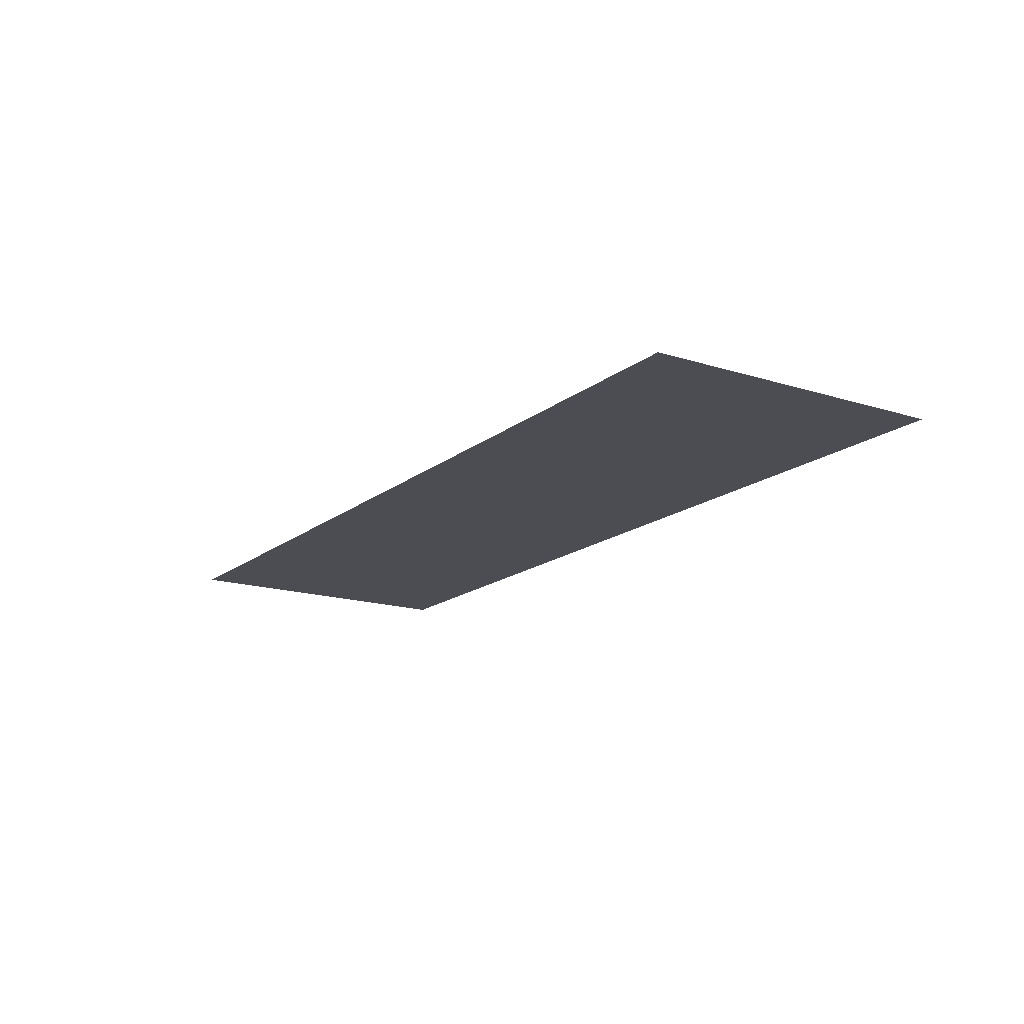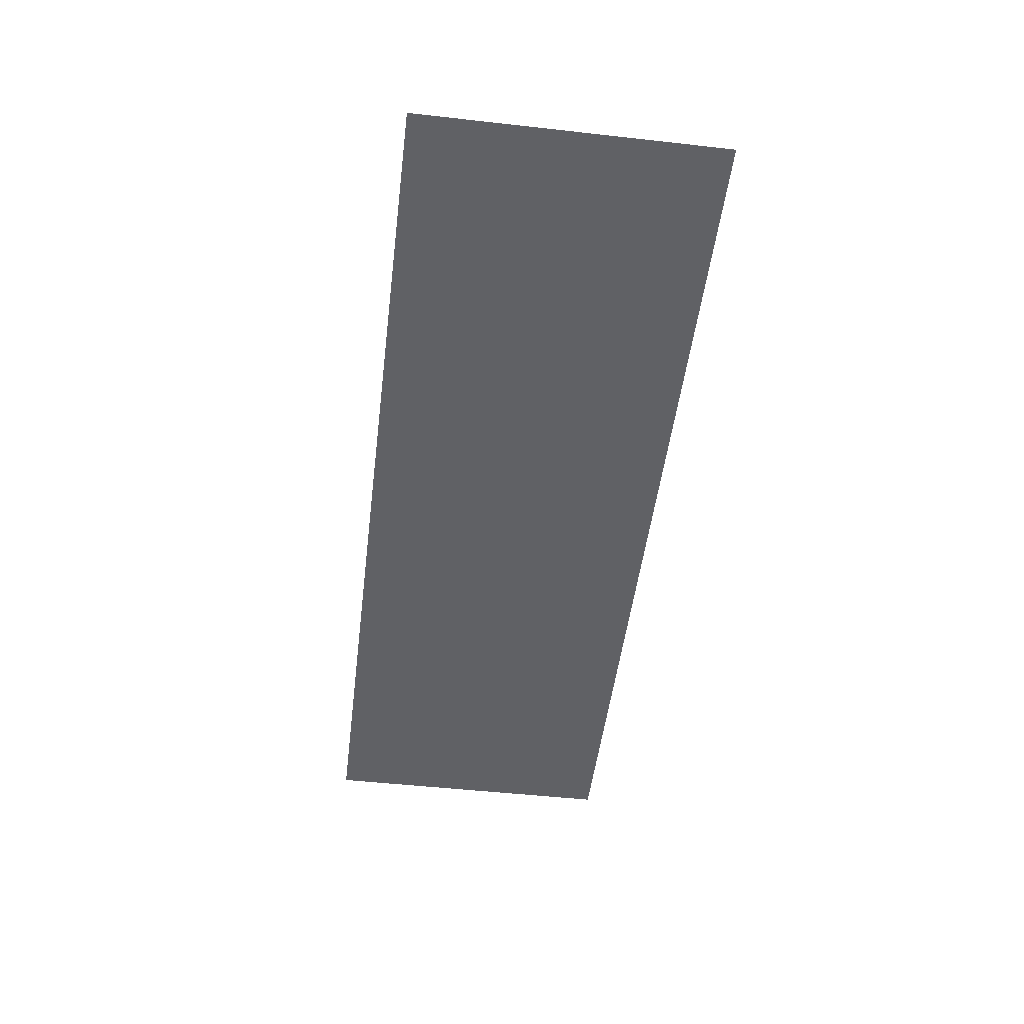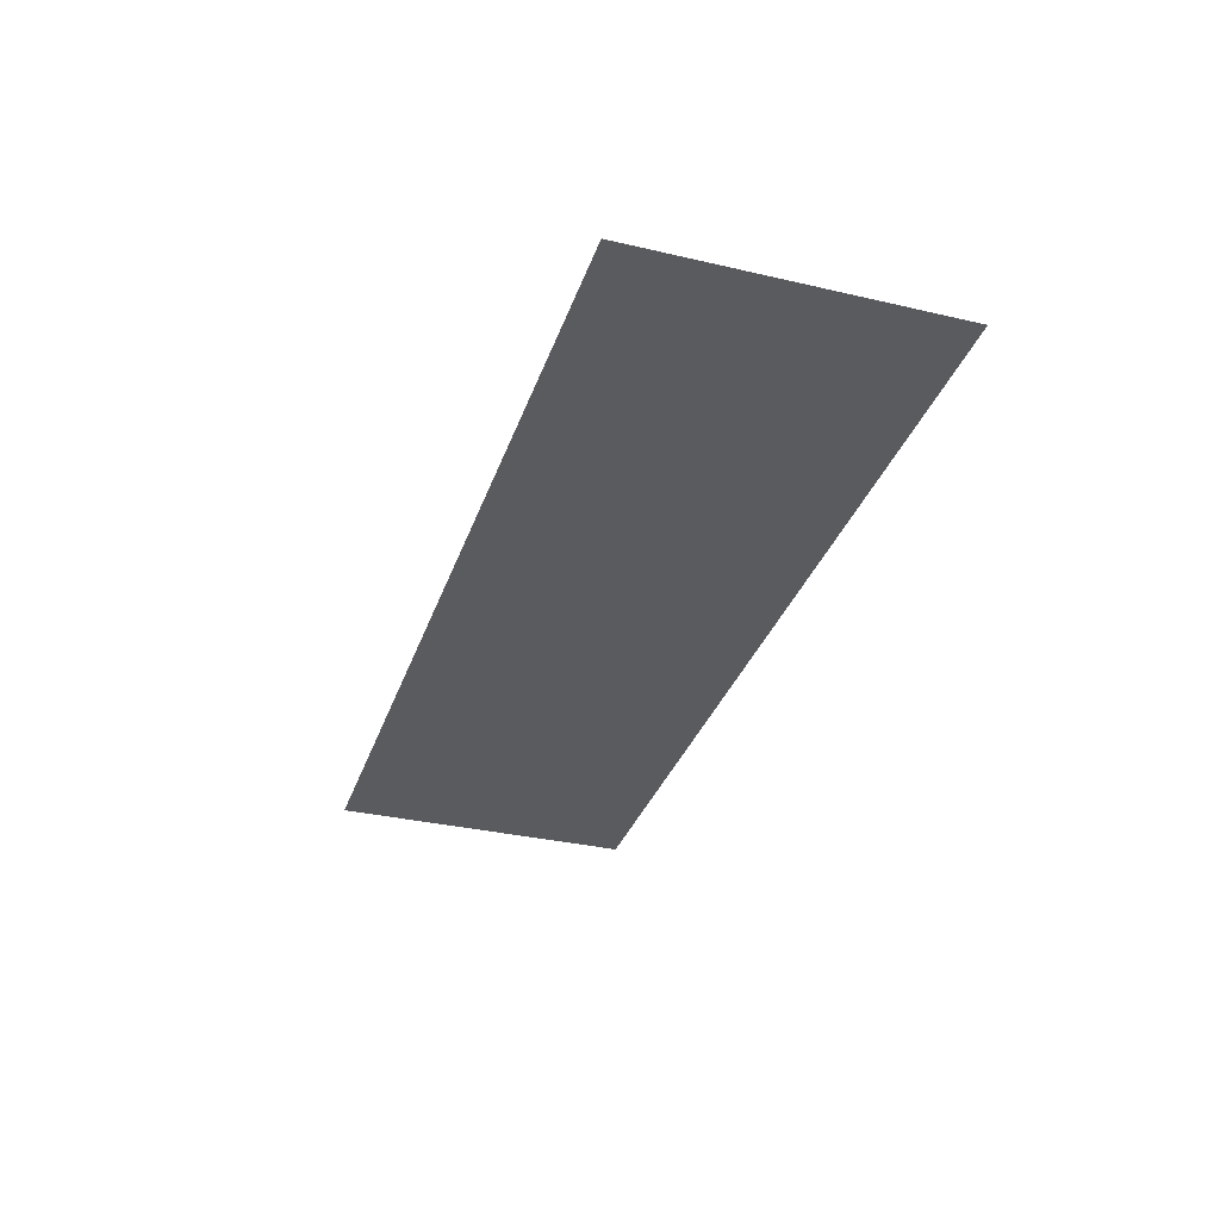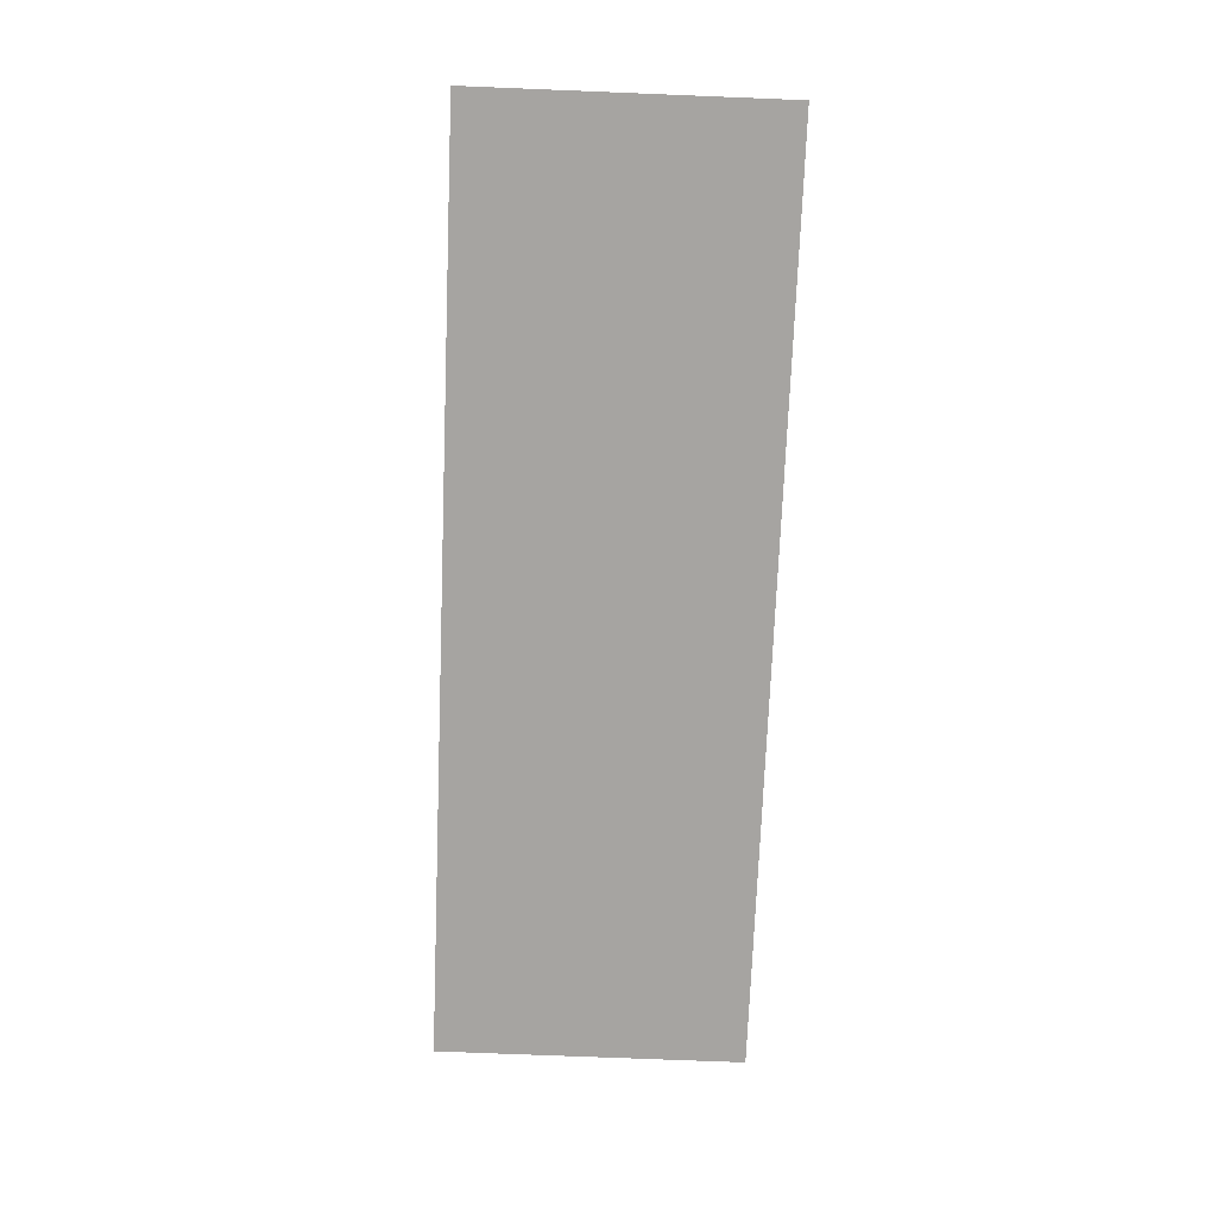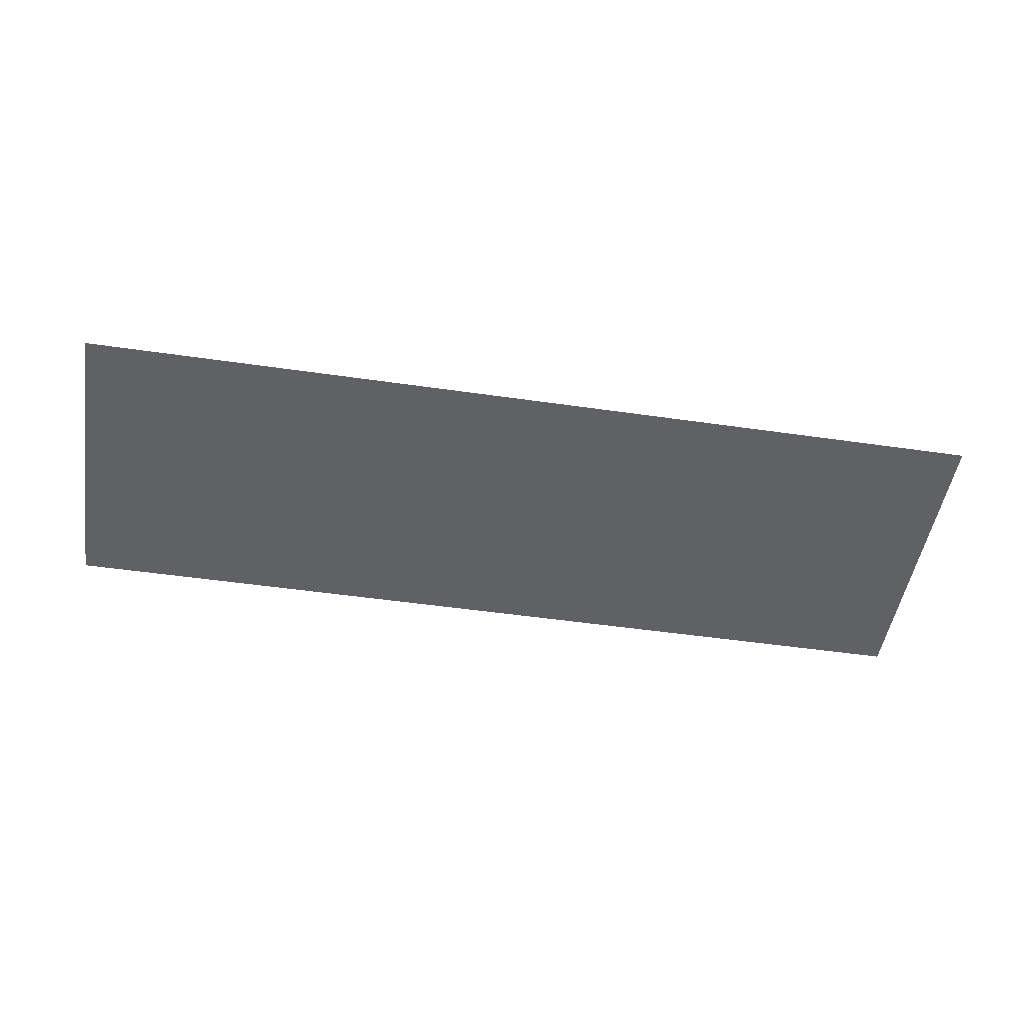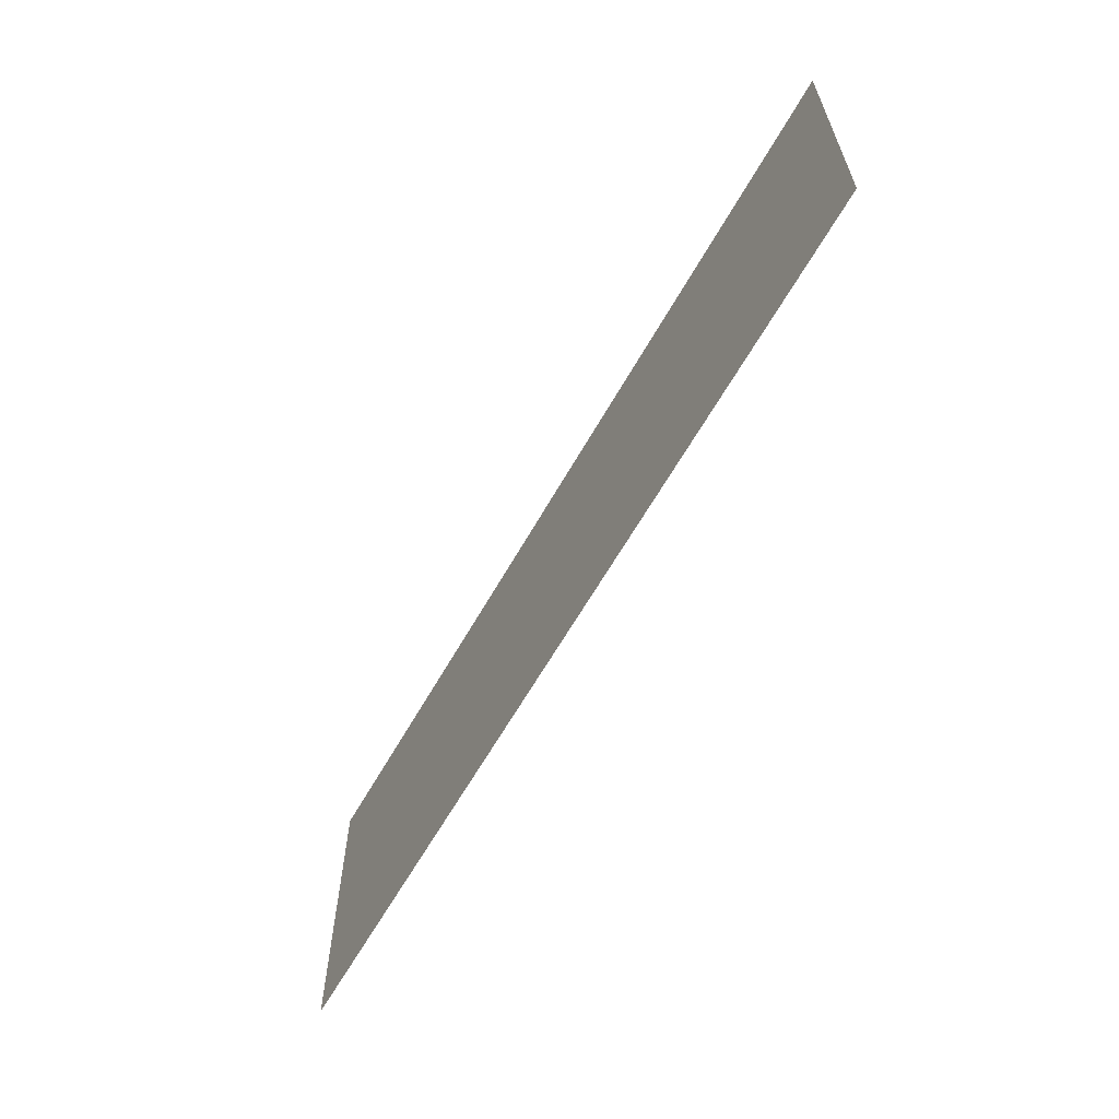
<metadata>
{"format":"obj","ext":"obj","renderer":"f3d","projection":"perspective","resolution":1024,"background":"white","views":[{"elev":-16.4,"azim":-122.9,"up":"+Z"},{"elev":-50.2,"azim":-97.0,"up":"+Z"},{"elev":-33.4,"azim":72.3,"up":"+Z"},{"elev":-73.5,"azim":87.7,"up":"+Z"},{"elev":-49.4,"azim":170.9,"up":"+Z"},{"elev":-61.8,"azim":60.7,"up":"+Y"}]}
</metadata>
<code>
v -2 -16 -0.16
v -3 -16 -0.16
v -3 -15 -0.16
v -2 -15 -0.16
v -3 -16 -0.16
v -4 -16 -0.16
v -4 -15 -0.16
v -3 -15 -0.16
v -4 -16 -0.16
v -5 -16 -0.16
v -5 -15 -0.16
v -4 -15 -0.16
g sunrise_mesh_0106
f 1 2 3 4
f 5 6 7 8
f 9 10 11 12

</code>
